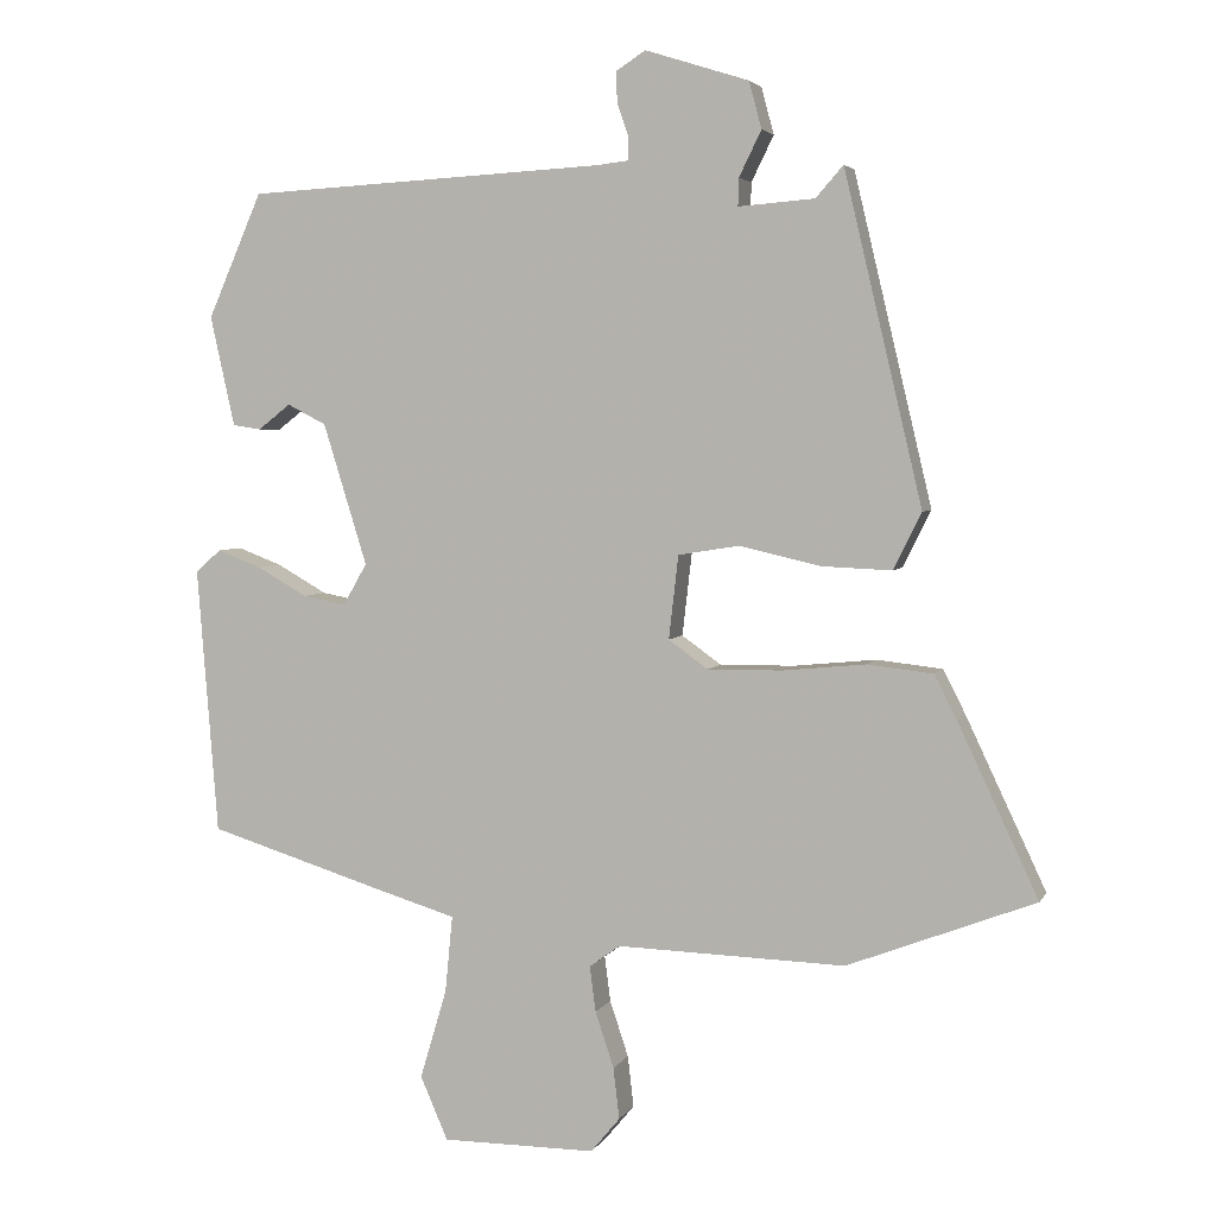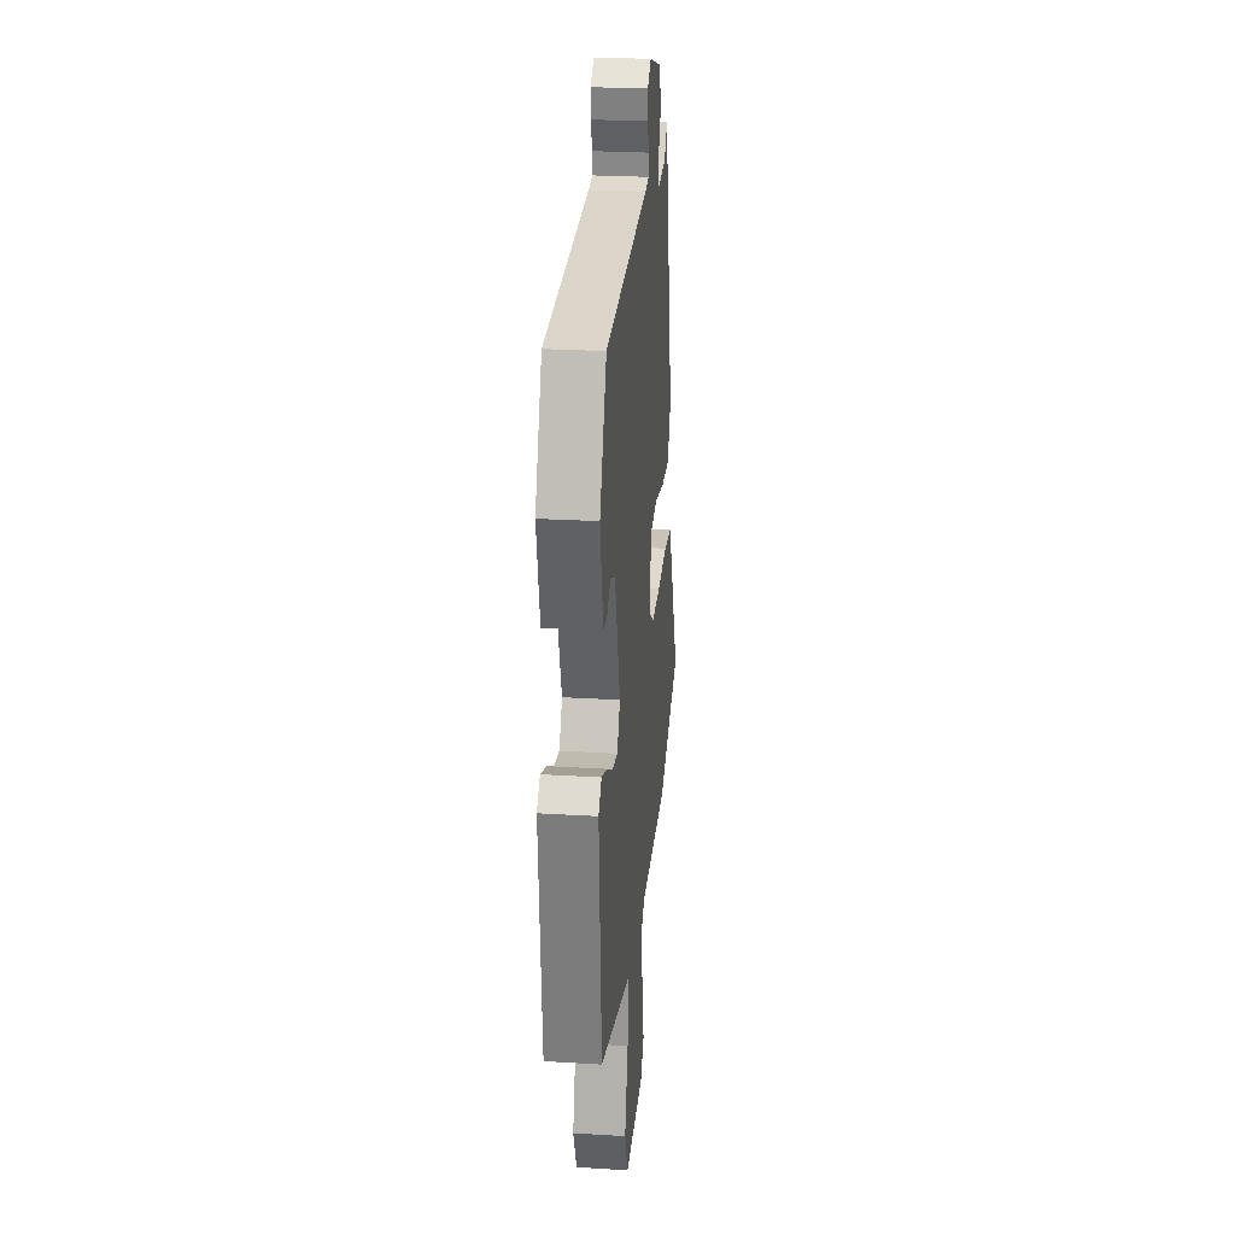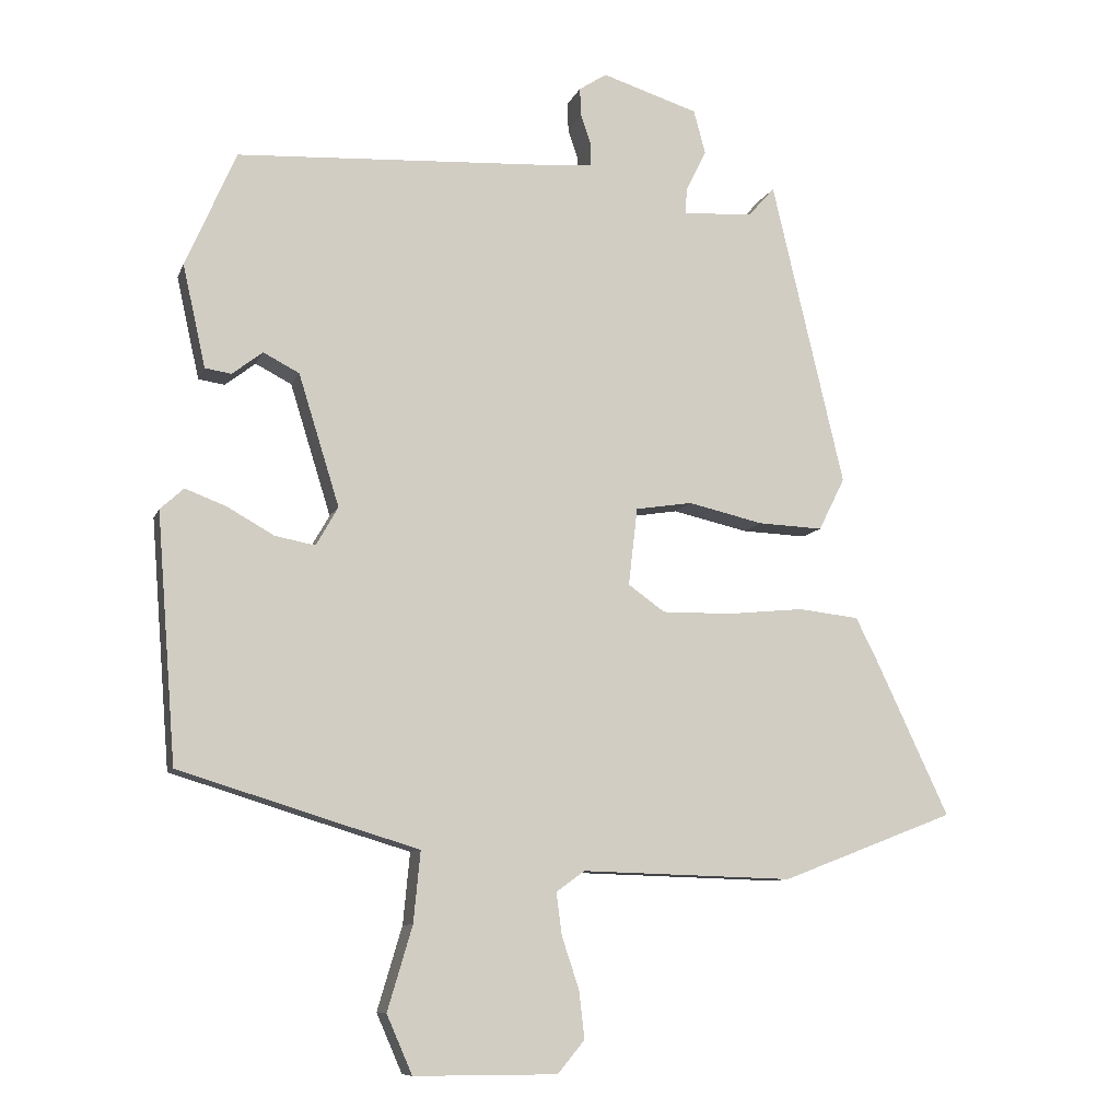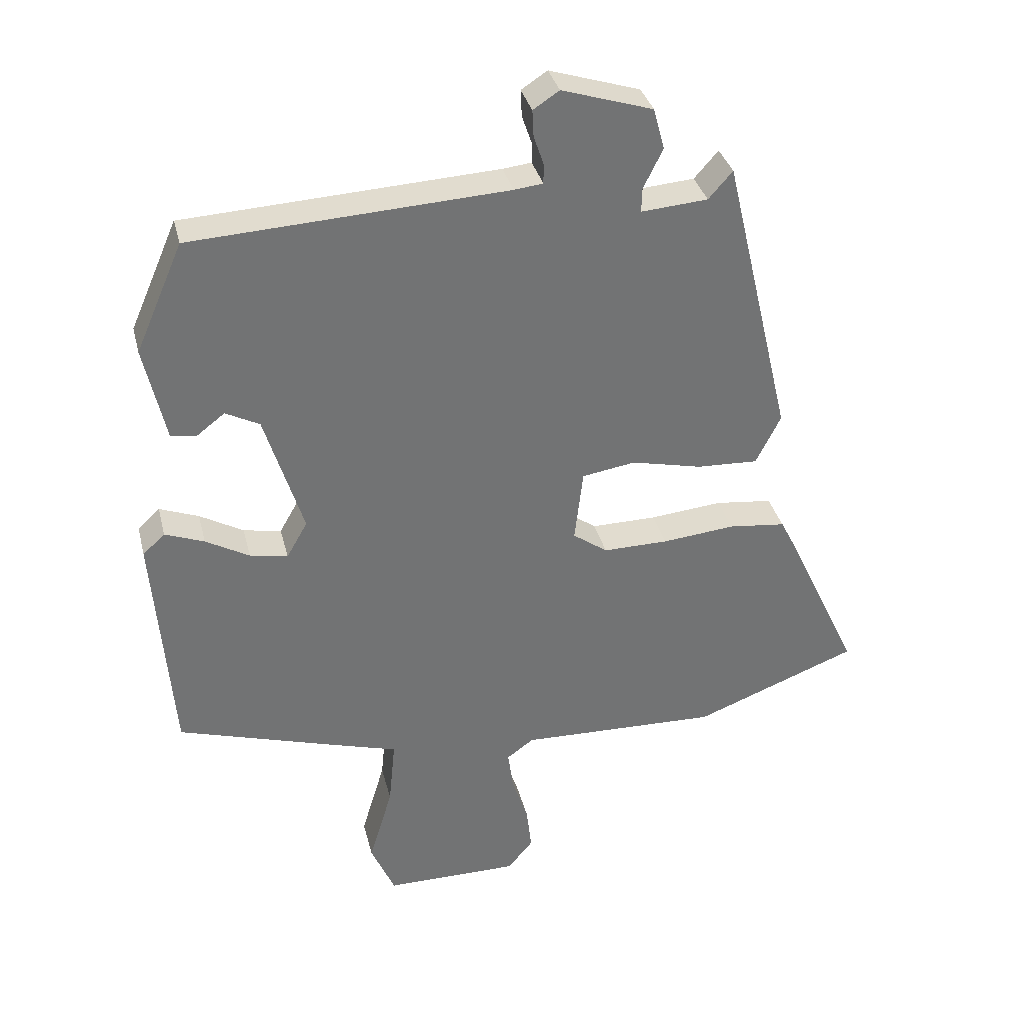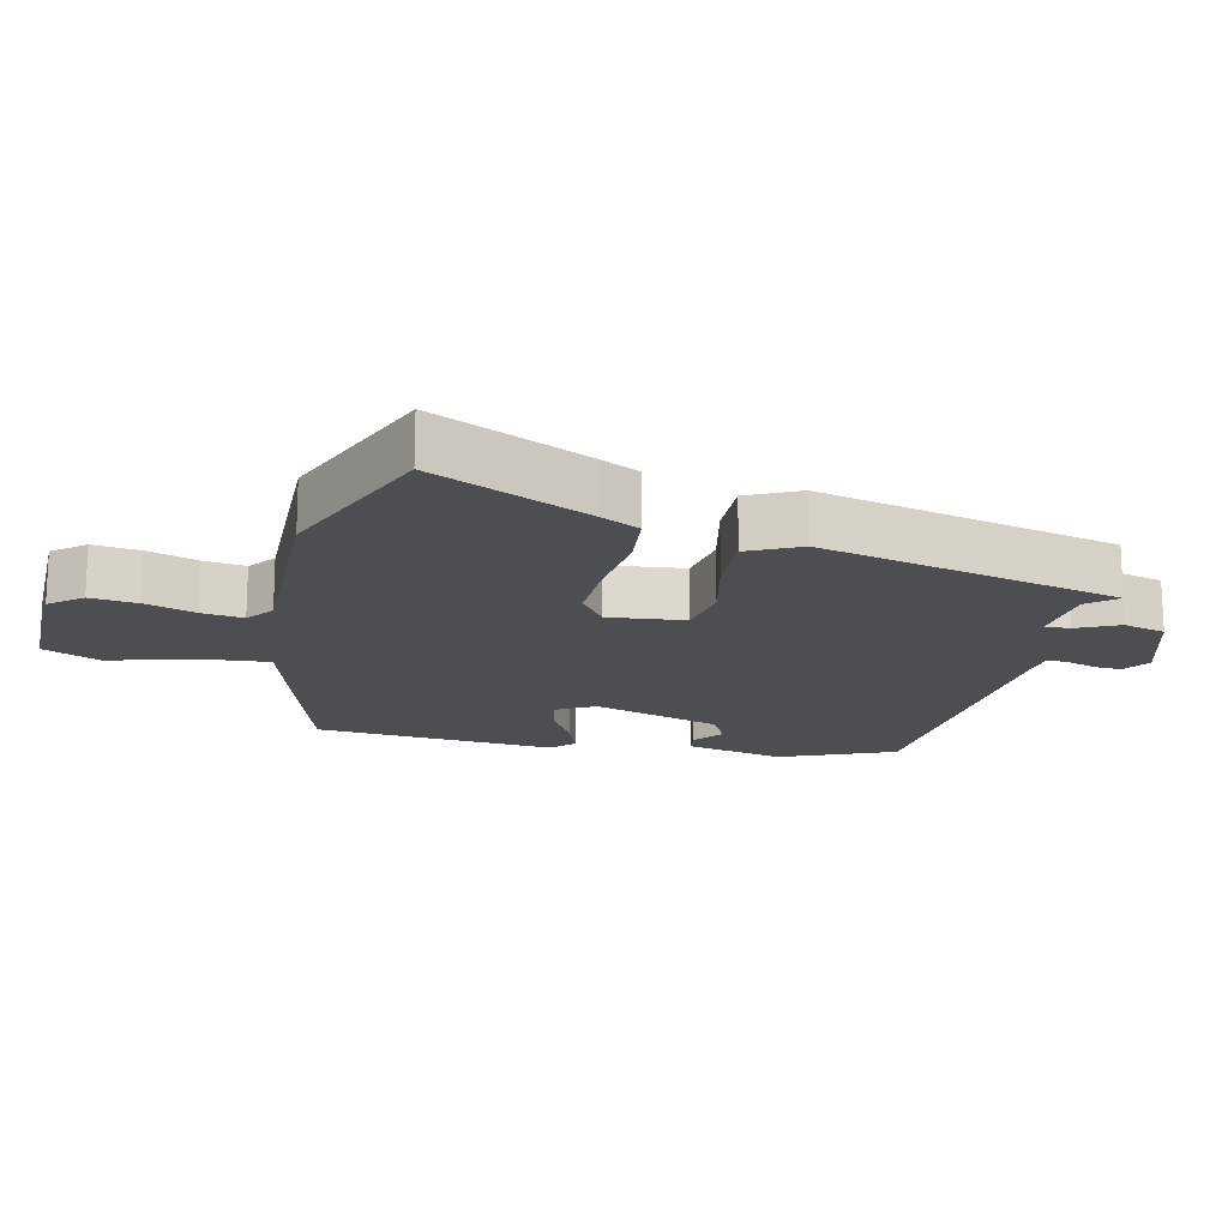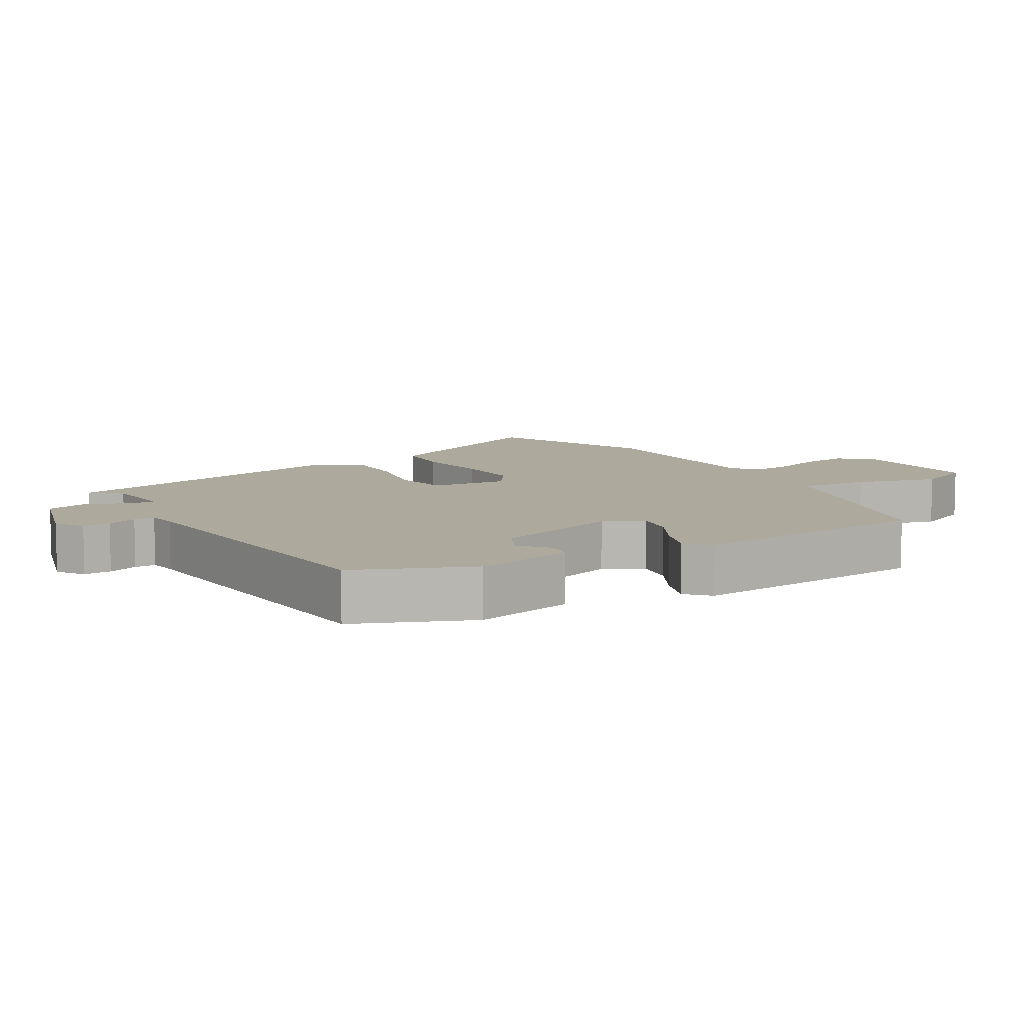
<metadata>
{"format":"obj","ext":"obj","renderer":"f3d","projection":"perspective","resolution":1024,"background":"white","views":[{"elev":4.0,"azim":-163.5,"up":"+Z"},{"elev":26.3,"azim":95.5,"up":"+Z"},{"elev":-9.2,"azim":164.5,"up":"+Z"},{"elev":34.6,"azim":166.4,"up":"+Z"},{"elev":-17.0,"azim":-103.4,"up":"+Y"},{"elev":8.8,"azim":58.1,"up":"+Y"}]}
</metadata>
<code>
v -0.394 0.07 0.499
v -0.357 0.07 0.457
v -0.255 0.07 0.449
v -0.256 0.07 0.486
v -0.286 0.07 0.547
v -0.269 0.07 0.61
v -0.13 0.07 0.654
v -0.09 0.07 0.628
v -0.092 0.07 0.587
v -0.107 0.07 0.543
v -0.107 0.07 0.512
v -0.063 0.07 0.507
v 0.418 0.07 0.481
v 0.491 0.07 0.314
v 0.458 0.07 0.166
v 0.42 0.07 0.16
v 0.376 0.07 0.194
v 0.324 0.07 0.167
v 0.265 0.07 -0.023
v 0.297 0.07 -0.079
v 0.355 0.07 -0.068
v 0.422 0.07 -0.03
v 0.482 0.07 -0.007
v 0.516 0.07 -0.038
v 0.488 0.07 -0.396
v 0.255 0.07 -0.468
v 0.142 0.07 -0.502
v 0.152 0.07 -0.605
v 0.188 0.07 -0.726
v 0.151 0.07 -0.811
v -0.056 0.07 -0.811
v -0.095 0.07 -0.764
v -0.087 0.07 -0.695
v -0.062 0.07 -0.62
v -0.054 0.07 -0.559
v -0.095 0.07 -0.529
v -0.402 0.07 -0.538
v -0.654 0.07 -0.441
v -0.546 0.07 -0.211
v -0.516 0.07 -0.152
v -0.428 0.07 -0.142
v -0.316 0.07 -0.153
v -0.216 0.07 -0.154
v -0.163 0.07 -0.116
v -0.176 0.07 -0.004
v -0.258 0.07 0.009
v -0.367 0.07 -0.016
v -0.461 0.07 -0.02
v -0.499 0.07 0.056
v -0.394 0 0.499
v -0.357 0 0.457
v -0.255 0 0.449
v -0.256 0 0.486
v -0.286 0 0.547
v -0.269 0 0.61
v -0.13 0 0.654
v -0.09 0 0.628
v -0.092 0 0.587
v -0.107 0 0.543
v -0.107 0 0.512
v -0.063 0 0.507
v 0.418 0 0.481
v 0.491 0 0.314
v 0.458 0 0.166
v 0.42 0 0.16
v 0.376 0 0.194
v 0.324 0 0.167
v 0.265 0 -0.023
v 0.297 0 -0.079
v 0.355 0 -0.068
v 0.422 0 -0.03
v 0.482 0 -0.007
v 0.516 0 -0.038
v 0.488 0 -0.396
v 0.255 0 -0.468
v 0.142 0 -0.502
v 0.152 0 -0.605
v 0.188 0 -0.726
v 0.151 0 -0.811
v -0.056 0 -0.811
v -0.095 0 -0.764
v -0.087 0 -0.695
v -0.062 0 -0.62
v -0.054 0 -0.559
v -0.095 0 -0.529
v -0.402 0 -0.538
v -0.654 0 -0.441
v -0.546 0 -0.211
v -0.516 0 -0.152
v -0.428 0 -0.142
v -0.316 0 -0.153
v -0.216 0 -0.154
v -0.163 0 -0.116
v -0.176 0 -0.004
v -0.258 0 0.009
v -0.367 0 -0.016
v -0.461 0 -0.02
v -0.499 0 0.056
f 49 1 2
f 48 49 2
f 47 48 2
f 46 47 2
f 45 46 2 3
f 40 41 42
f 39 40 42
f 38 39 42
f 37 38 42
f 36 37 42
f 35 36 42 43
f 32 33 34
f 31 32 34
f 30 31 34
f 29 30 34
f 28 29 34
f 27 28 34 35
f 26 27 35
f 25 26 35
f 24 25 35
f 23 24 35
f 22 23 35
f 21 22 35
f 20 21 35
f 35 43 44
f 20 35 44
f 19 20 44
f 15 16 17
f 14 15 17
f 13 14 17
f 12 13 17 18
f 19 44 45
f 18 19 45
f 12 18 45
f 11 12 45
f 8 9 10
f 7 8 10
f 6 7 10
f 5 6 10
f 4 5 10
f 10 11 45
f 4 10 45
f 3 4 45
f 51 50 98
f 51 98 97
f 51 97 96
f 51 96 95
f 52 51 95 94
f 91 90 89
f 91 89 88
f 91 88 87
f 91 87 86
f 91 86 85
f 92 91 85 84
f 83 82 81
f 83 81 80
f 83 80 79
f 83 79 78
f 83 78 77
f 84 83 77 76
f 84 76 75
f 84 75 74
f 84 74 73
f 84 73 72
f 84 72 71
f 84 71 70
f 84 70 69
f 93 92 84
f 93 84 69
f 93 69 68
f 66 65 64
f 66 64 63
f 66 63 62
f 67 66 62 61
f 94 93 68
f 94 68 67
f 94 67 61
f 94 61 60
f 59 58 57
f 59 57 56
f 59 56 55
f 59 55 54
f 59 54 53
f 94 60 59
f 94 59 53
f 94 53 52
f 1 50 51 2
f 2 51 52 3
f 3 52 53 4
f 4 53 54 5
f 5 54 55 6
f 6 55 56 7
f 7 56 57 8
f 8 57 58 9
f 9 58 59 10
f 10 59 60 11
f 11 60 61 12
f 12 61 62 13
f 13 62 63 14
f 14 63 64 15
f 15 64 65 16
f 16 65 66 17
f 17 66 67 18
f 18 67 68 19
f 19 68 69 20
f 20 69 70 21
f 21 70 71 22
f 22 71 72 23
f 23 72 73 24
f 24 73 74 25
f 25 74 75 26
f 26 75 76 27
f 27 76 77 28
f 28 77 78 29
f 29 78 79 30
f 30 79 80 31
f 31 80 81 32
f 32 81 82 33
f 33 82 83 34
f 34 83 84 35
f 35 84 85 36
f 36 85 86 37
f 37 86 87 38
f 38 87 88 39
f 39 88 89 40
f 40 89 90 41
f 41 90 91 42
f 42 91 92 43
f 43 92 93 44
f 44 93 94 45
f 45 94 95 46
f 46 95 96 47
f 47 96 97 48
f 48 97 98 49
f 49 98 50 1

</code>
